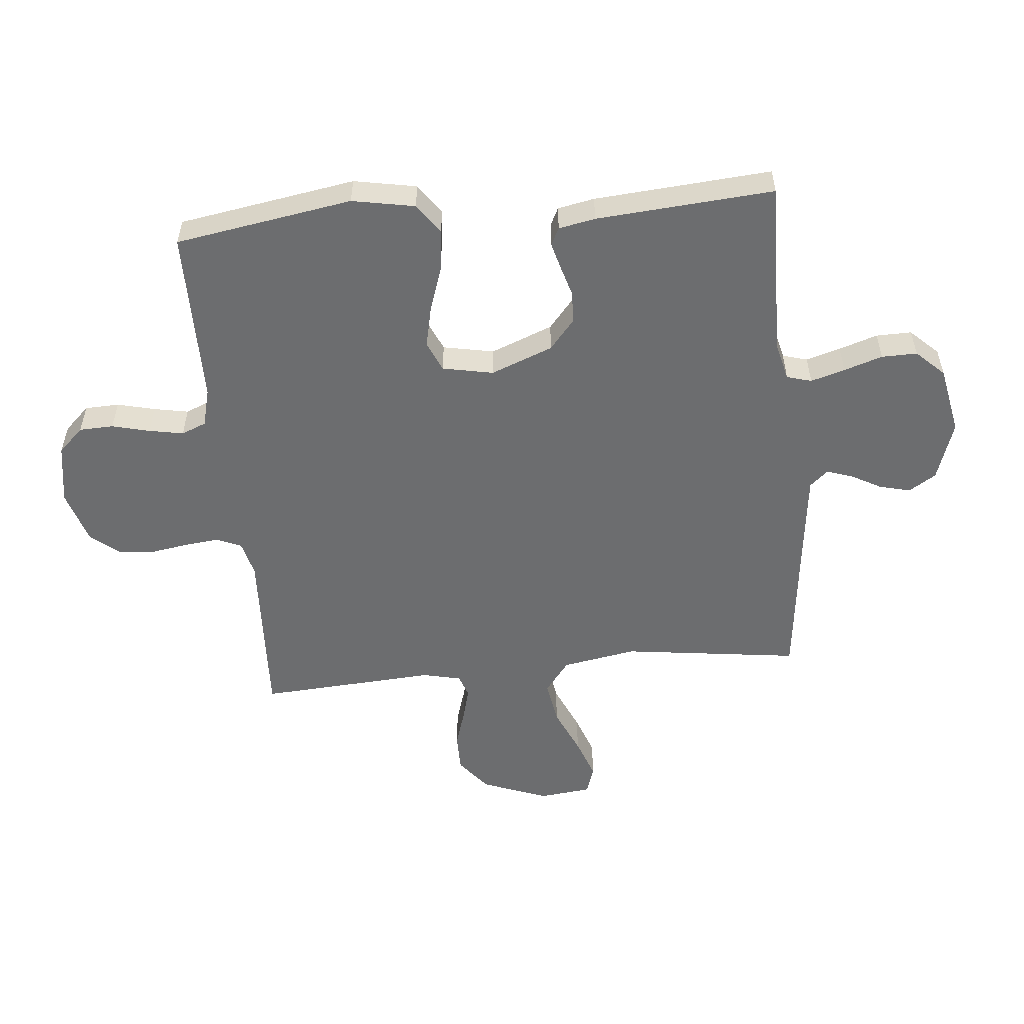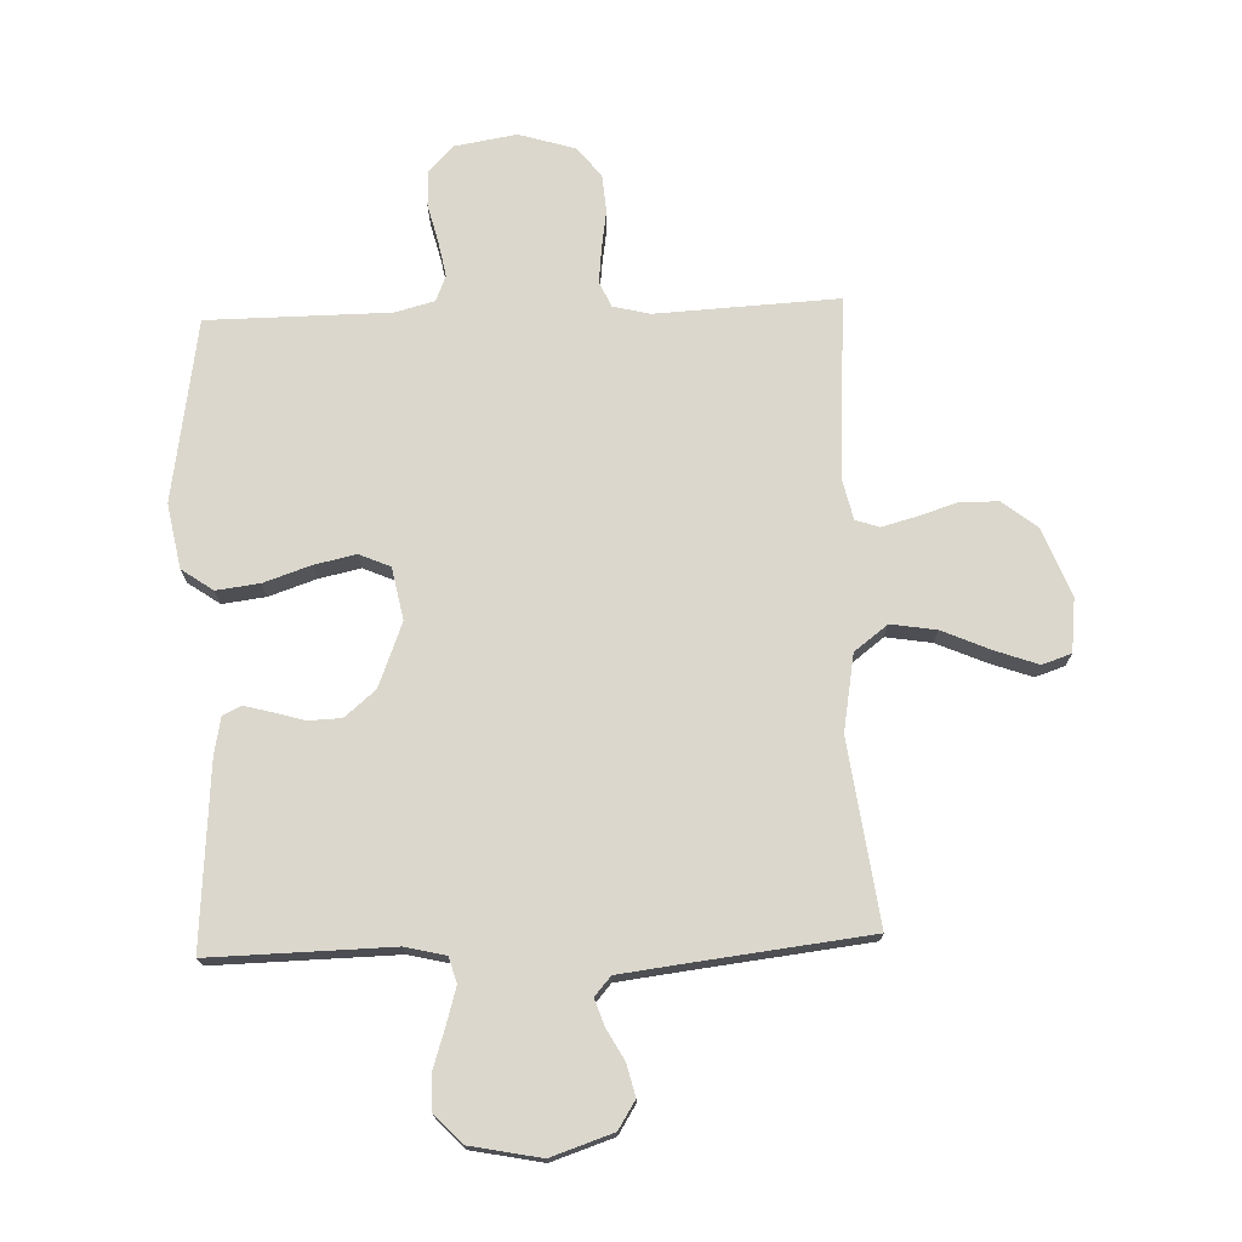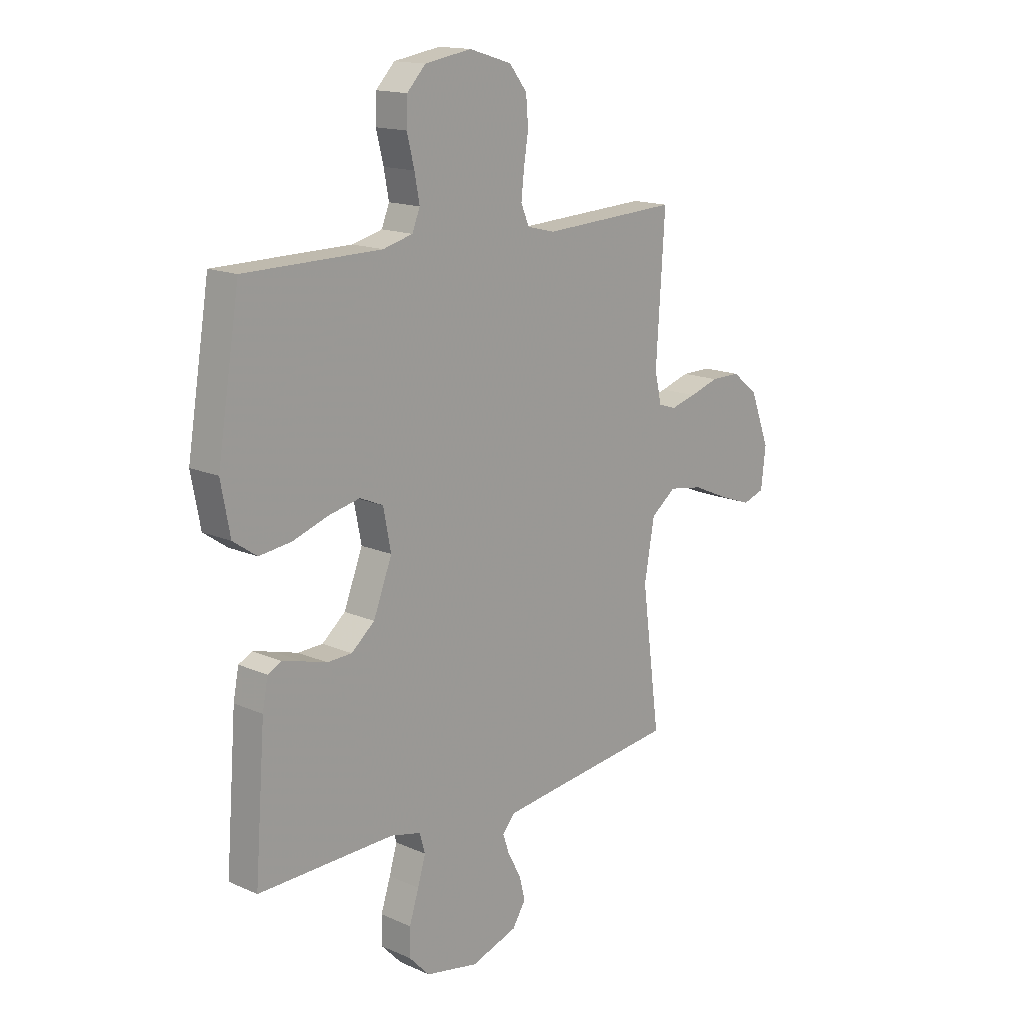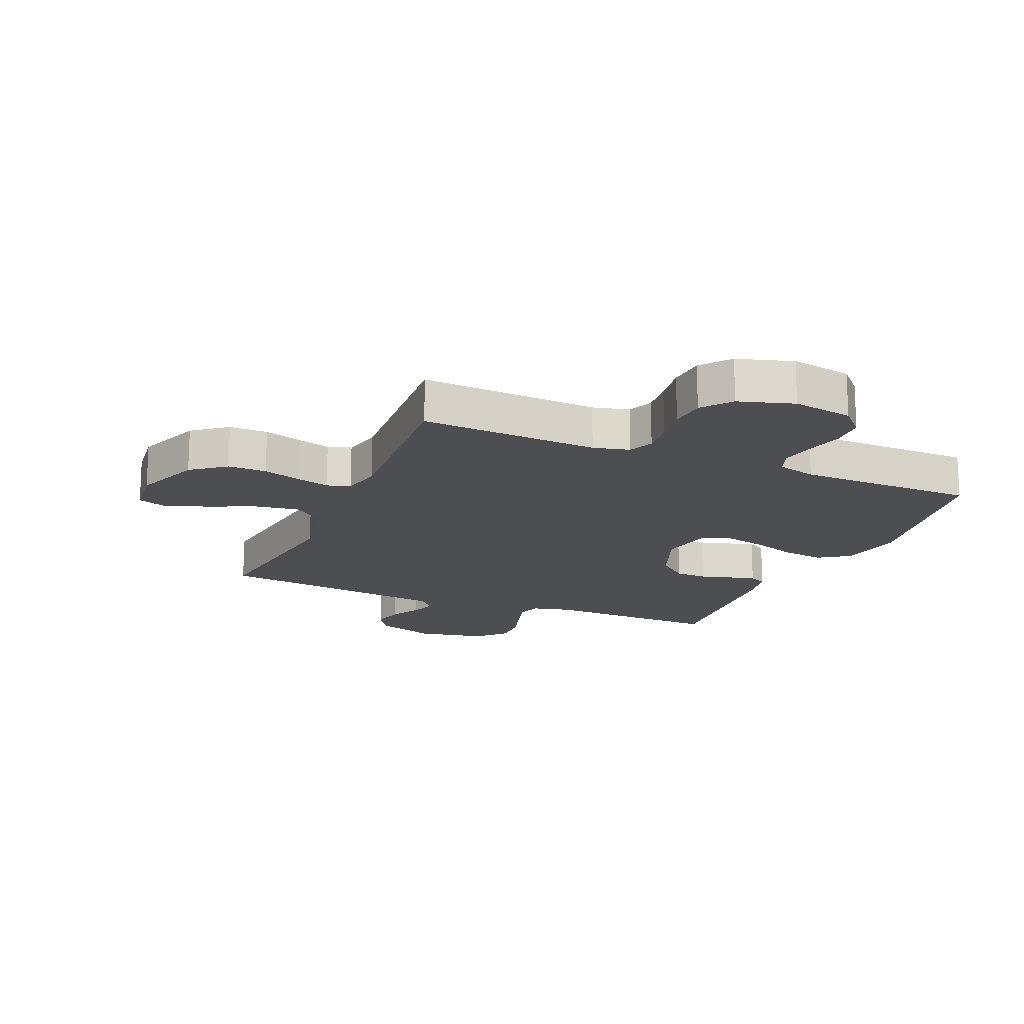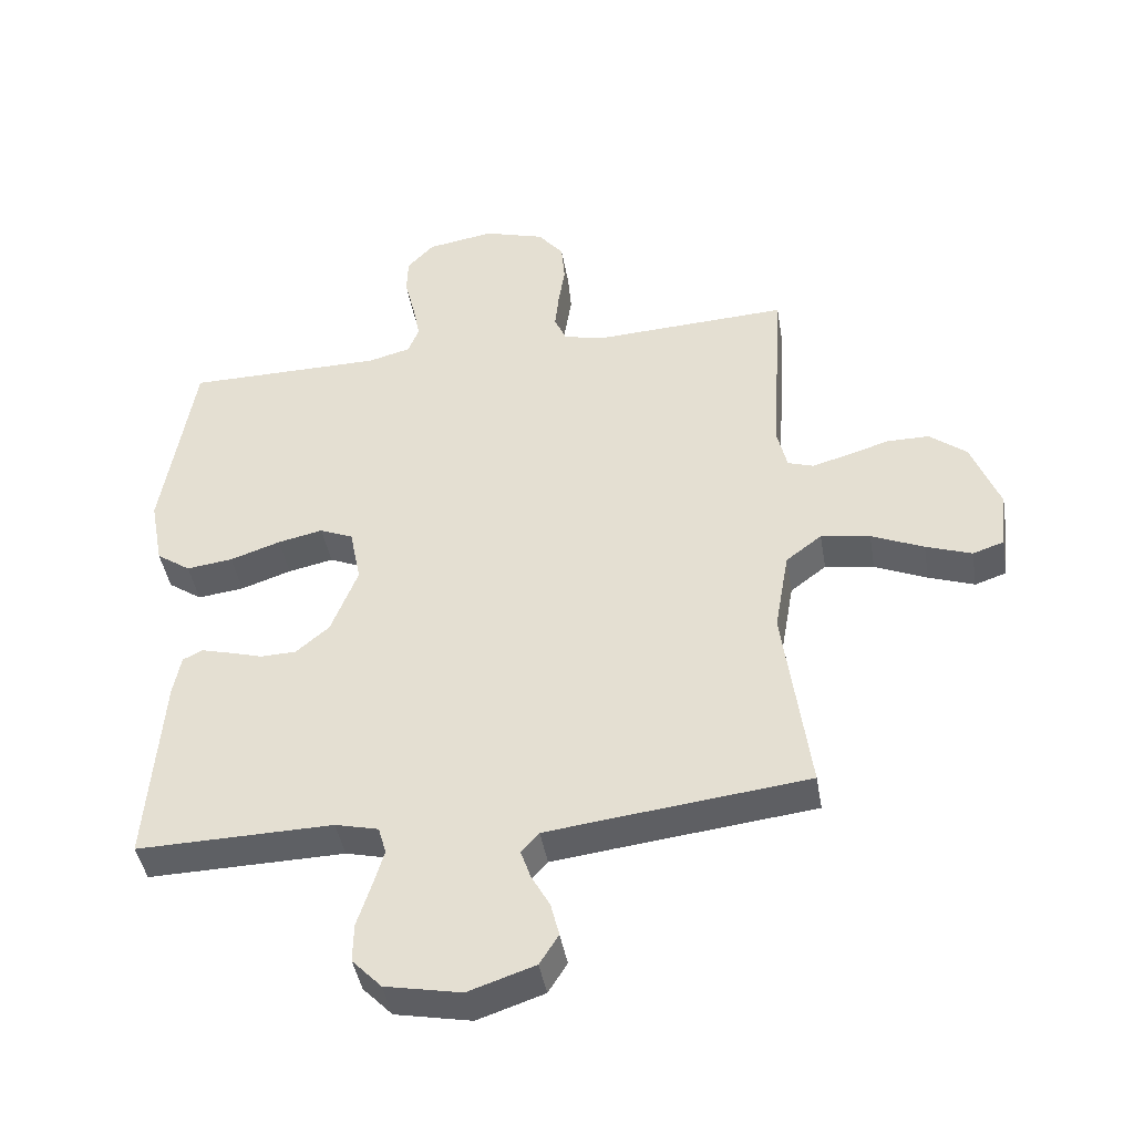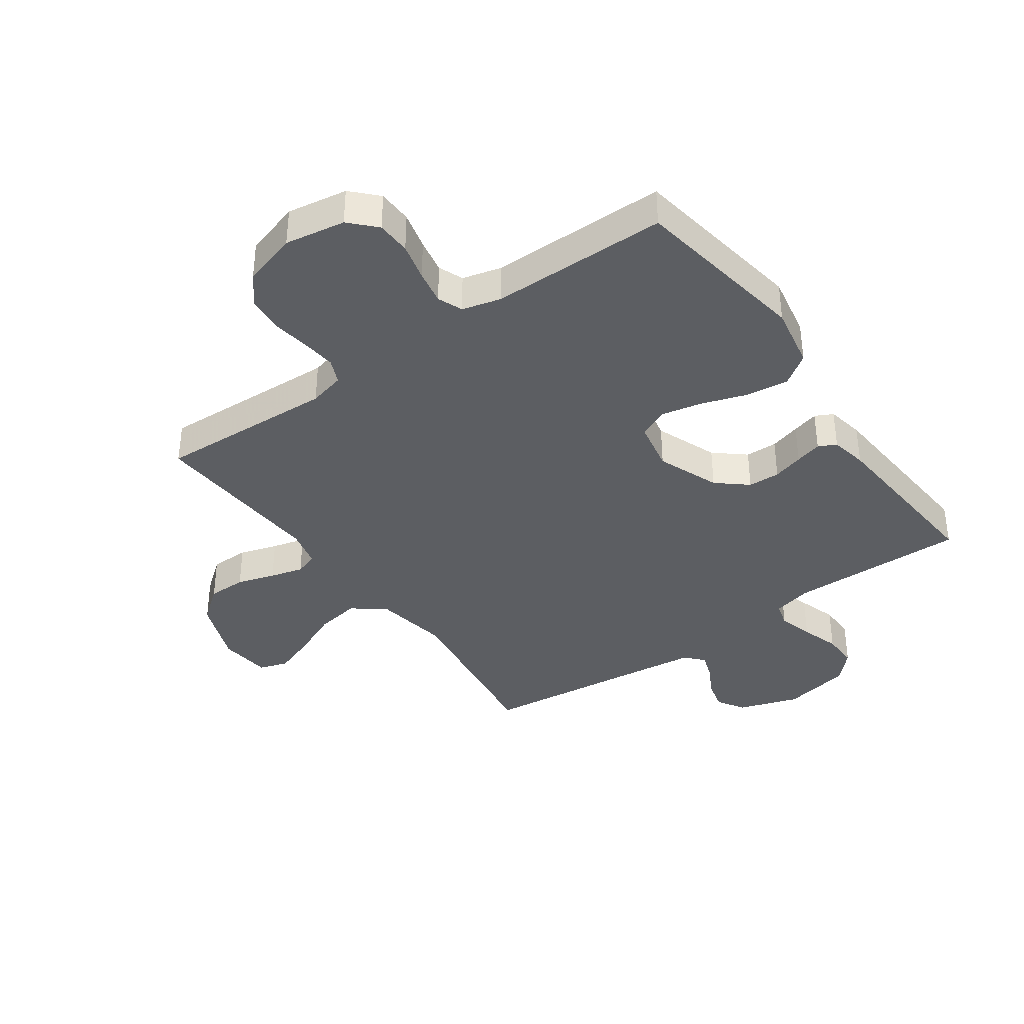
<metadata>
{"format":"obj","ext":"obj","renderer":"f3d","projection":"perspective","resolution":1024,"background":"white","views":[{"elev":-53.9,"azim":95.5,"up":"+Y"},{"elev":73.4,"azim":177.9,"up":"+Y"},{"elev":15.5,"azim":132.9,"up":"+Z"},{"elev":-17.0,"azim":-23.1,"up":"+Y"},{"elev":-43.1,"azim":-170.4,"up":"+Z"},{"elev":-37.9,"azim":35.4,"up":"+Y"}]}
</metadata>
<code>
v 0.5 0.07 0.5
v 0.549 0.07 0.2
v 0.529 0.07 0.094
v 0.477 0.07 0.058
v 0.406 0.07 0.067
v 0.329 0.07 0.093
v 0.26 0.07 0.108
v 0.209 0.07 0.086
v 0.192 0.07 0
v 0.233 0.07 -0.105
v 0.284 0.07 -0.148
v 0.338 0.07 -0.15
v 0.39 0.07 -0.135
v 0.435 0.07 -0.123
v 0.465 0.07 -0.138
v 0.477 0.07 -0.2
v 0.5 0.07 -0.5
v 0.2 0.07 -0.494
v 0.134 0.07 -0.51
v 0.122 0.07 -0.552
v 0.139 0.07 -0.61
v 0.16 0.07 -0.675
v 0.161 0.07 -0.735
v 0.116 0.07 -0.782
v 0 0.07 -0.805
v -0.102 0.07 -0.771
v -0.131 0.07 -0.725
v -0.118 0.07 -0.673
v -0.09 0.07 -0.622
v -0.075 0.07 -0.578
v -0.102 0.07 -0.547
v -0.2 0.07 -0.535
v -0.5 0.07 -0.5
v -0.46 0.07 -0.2
v -0.482 0.07 -0.074
v -0.537 0.07 -0.032
v -0.612 0.07 -0.044
v -0.692 0.07 -0.079
v -0.762 0.07 -0.104
v -0.81 0.07 -0.088
v -0.82 0.07 0
v -0.777 0.07 0.112
v -0.72 0.07 0.157
v -0.655 0.07 0.157
v -0.591 0.07 0.137
v -0.535 0.07 0.122
v -0.496 0.07 0.135
v -0.481 0.07 0.2
v -0.5 0.07 0.5
v -0.2 0.07 0.485
v -0.139 0.07 0.5
v -0.121 0.07 0.542
v -0.127 0.07 0.599
v -0.137 0.07 0.663
v -0.132 0.07 0.724
v -0.093 0.07 0.773
v 0 0.07 0.801
v 0.102 0.07 0.784
v 0.143 0.07 0.741
v 0.145 0.07 0.683
v 0.129 0.07 0.619
v 0.118 0.07 0.561
v 0.135 0.07 0.519
v 0.2 0.07 0.502
v 0.5 0 0.5
v 0.549 0 0.2
v 0.529 0 0.094
v 0.477 0 0.058
v 0.406 0 0.067
v 0.329 0 0.093
v 0.26 0 0.108
v 0.209 0 0.086
v 0.192 0 0
v 0.233 0 -0.105
v 0.284 0 -0.148
v 0.338 0 -0.15
v 0.39 0 -0.135
v 0.435 0 -0.123
v 0.465 0 -0.138
v 0.477 0 -0.2
v 0.5 0 -0.5
v 0.2 0 -0.494
v 0.134 0 -0.51
v 0.122 0 -0.552
v 0.139 0 -0.61
v 0.16 0 -0.675
v 0.161 0 -0.735
v 0.116 0 -0.782
v 0 0 -0.805
v -0.102 0 -0.771
v -0.131 0 -0.725
v -0.118 0 -0.673
v -0.09 0 -0.622
v -0.075 0 -0.578
v -0.102 0 -0.547
v -0.2 0 -0.535
v -0.5 0 -0.5
v -0.46 0 -0.2
v -0.482 0 -0.074
v -0.537 0 -0.032
v -0.612 0 -0.044
v -0.692 0 -0.079
v -0.762 0 -0.104
v -0.81 0 -0.088
v -0.82 0 0
v -0.777 0 0.112
v -0.72 0 0.157
v -0.655 0 0.157
v -0.591 0 0.137
v -0.535 0 0.122
v -0.496 0 0.135
v -0.481 0 0.2
v -0.5 0 0.5
v -0.2 0 0.485
v -0.139 0 0.5
v -0.121 0 0.542
v -0.127 0 0.599
v -0.137 0 0.663
v -0.132 0 0.724
v -0.093 0 0.773
v 0 0 0.801
v 0.102 0 0.784
v 0.143 0 0.741
v 0.145 0 0.683
v 0.129 0 0.619
v 0.118 0 0.561
v 0.135 0 0.519
v 0.2 0 0.502
f 58 59 60 61
f 58 61 62
f 57 58 62
f 56 57 62 63
f 53 54 55 56
f 52 53 56 63
f 48 49 50
f 47 48 50 51
f 42 43 44 45
f 42 45 46
f 41 42 46
f 40 41 46 47
f 37 38 39 40
f 32 33 34
f 31 32 34 35
f 30 31 35
f 26 27 28 29
f 26 29 30
f 25 26 30
f 24 25 30
f 21 22 23 24
f 20 21 24 30
f 19 20 30 35
f 15 16 17 18
f 12 13 14 15
f 12 15 18 19
f 3 4 5 6
f 3 6 7
f 64 1 2 3
f 64 3 7
f 51 52 63 64
f 47 51 64 7
f 37 40 47
f 36 37 47 7
f 35 36 7 8
f 11 12 19
f 10 11 19 35
f 9 10 35
f 8 9 35
f 125 124 123 122
f 126 125 122
f 126 122 121
f 127 126 121 120
f 120 119 118 117
f 127 120 117 116
f 114 113 112
f 115 114 112 111
f 109 108 107 106
f 110 109 106
f 110 106 105
f 111 110 105 104
f 104 103 102 101
f 98 97 96
f 99 98 96 95
f 99 95 94
f 93 92 91 90
f 94 93 90
f 94 90 89
f 94 89 88
f 88 87 86 85
f 94 88 85 84
f 99 94 84 83
f 82 81 80 79
f 79 78 77 76
f 83 82 79 76
f 70 69 68 67
f 71 70 67
f 67 66 65 128
f 71 67 128
f 128 127 116 115
f 71 128 115 111
f 111 104 101
f 71 111 101 100
f 72 71 100 99
f 83 76 75
f 99 83 75 74
f 99 74 73
f 99 73 72
f 1 65 66 2
f 2 66 67 3
f 3 67 68 4
f 4 68 69 5
f 5 69 70 6
f 6 70 71 7
f 7 71 72 8
f 8 72 73 9
f 9 73 74 10
f 10 74 75 11
f 11 75 76 12
f 12 76 77 13
f 13 77 78 14
f 14 78 79 15
f 15 79 80 16
f 16 80 81 17
f 17 81 82 18
f 18 82 83 19
f 19 83 84 20
f 20 84 85 21
f 21 85 86 22
f 22 86 87 23
f 23 87 88 24
f 24 88 89 25
f 25 89 90 26
f 26 90 91 27
f 27 91 92 28
f 28 92 93 29
f 29 93 94 30
f 30 94 95 31
f 31 95 96 32
f 32 96 97 33
f 33 97 98 34
f 34 98 99 35
f 35 99 100 36
f 36 100 101 37
f 37 101 102 38
f 38 102 103 39
f 39 103 104 40
f 40 104 105 41
f 41 105 106 42
f 42 106 107 43
f 43 107 108 44
f 44 108 109 45
f 45 109 110 46
f 46 110 111 47
f 47 111 112 48
f 48 112 113 49
f 49 113 114 50
f 50 114 115 51
f 51 115 116 52
f 52 116 117 53
f 53 117 118 54
f 54 118 119 55
f 55 119 120 56
f 56 120 121 57
f 57 121 122 58
f 58 122 123 59
f 59 123 124 60
f 60 124 125 61
f 61 125 126 62
f 62 126 127 63
f 63 127 128 64
f 64 128 65 1

</code>
